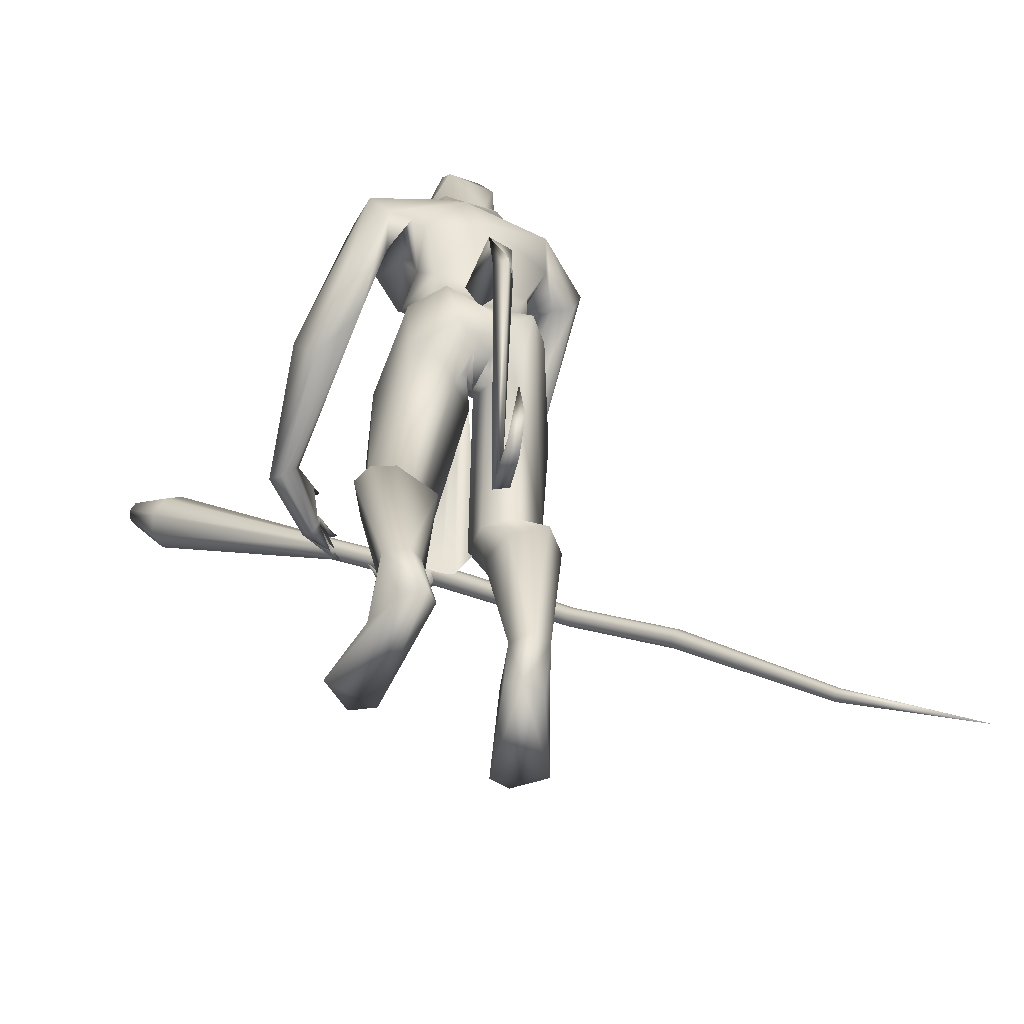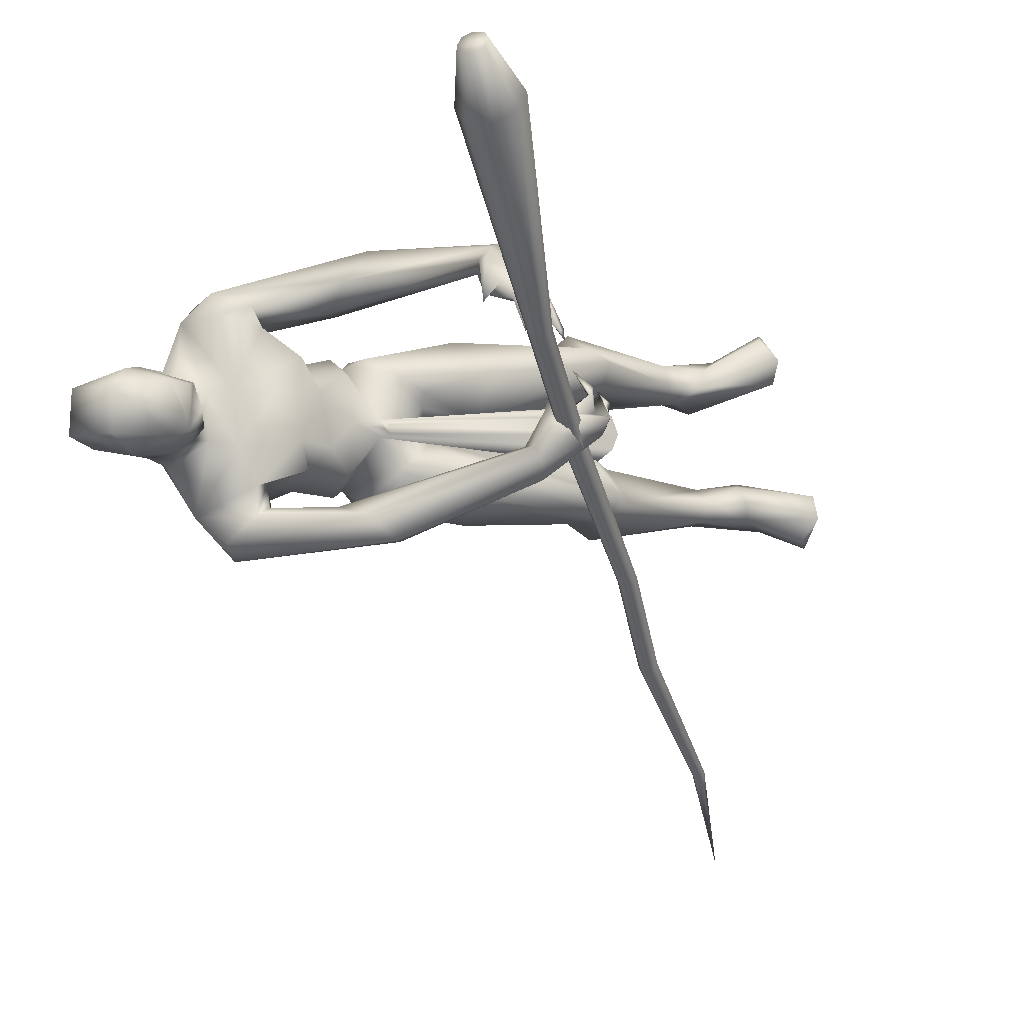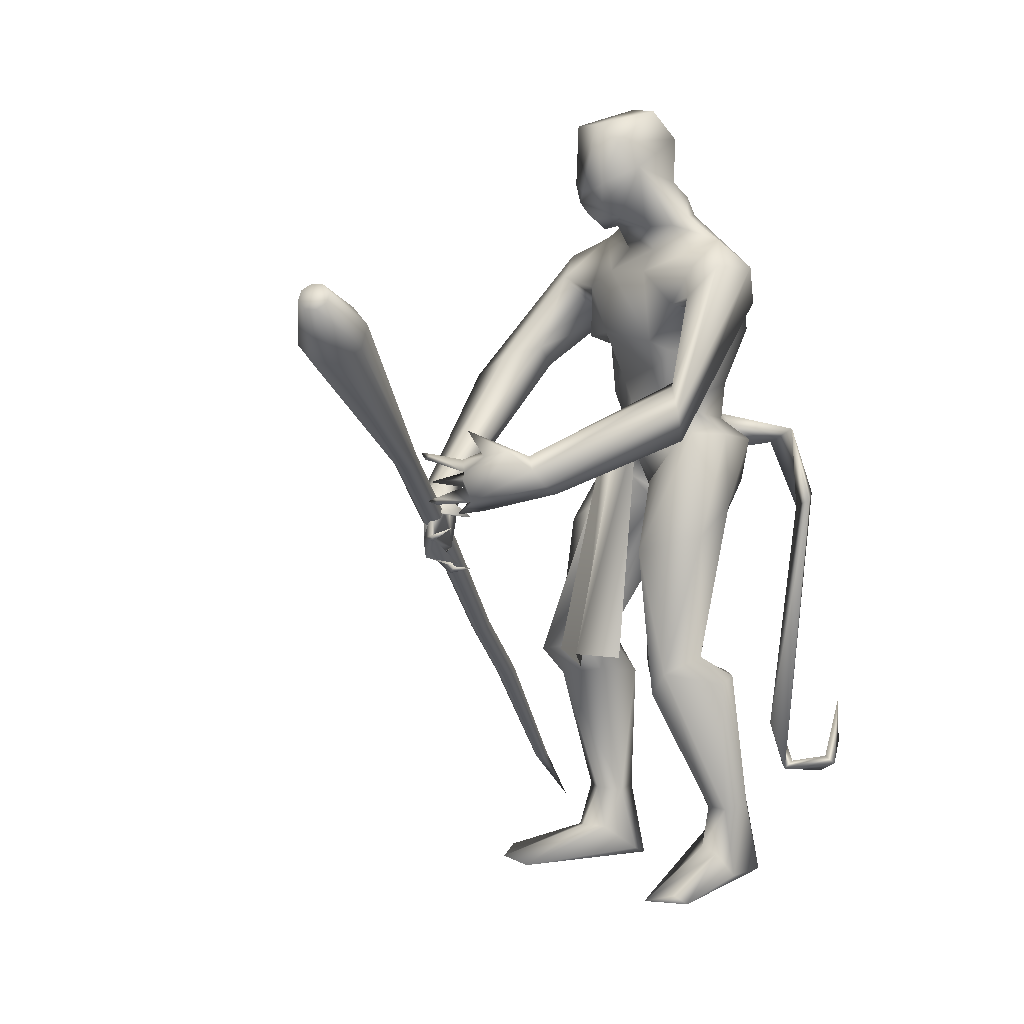
<metadata>
{"format":"obj","ext":"obj","renderer":"f3d","projection":"perspective","resolution":1024,"background":"white","views":[{"elev":-46.6,"azim":-104.6,"up":"+Z"},{"elev":-2.1,"azim":58.3,"up":"+Y"},{"elev":7.8,"azim":156.7,"up":"+Z"}]}
</metadata>
<code>
o body_Cube.000
v 1.167 0.5226 1.681
v 1.294 0.4383 1.676
v 1.346 0.3796 1.663
v 1.242 0.4007 1.705
v 1.321 0.3649 1.758
v 1.351 0.4087 1.625
v 1.328 0.4162 1.524
v 1.425 0.2968 1.678
v 1.397 0.3086 1.65
v 1.449 0.2645 1.679
v 1.445 0.2906 1.659
v 1.313 0.3585 1.622
v 1.356 0.402 1.601
v 1.422 0.2768 1.58
v 1.339 0.3734 1.57
v 1.404 0.2769 1.525
v 1.368 0.292 1.517
v 1.418 0.2447 1.511
v 1.4 0.2838 1.502
v 1.288 0.3579 1.546
v 1.271 0.3886 1.488
v 1.333 0.3041 1.469
v 1.249 0.3703 1.515
v 1.117 0.481 1.659
v 1.244 0.5198 1.703
v 0.4014 0.2171 1.778
v 0.4059 0.2499 1.828
v 0.4947 0.2137 1.992
v 0.3758 0.3481 2.381
v 0.4449 0.2457 2.151
v 0.5395 0.1089 2.421
v 0.6731 0.1564 2.712
v 0.4939 0.09074 1.51
v 0.4938 0.04478 1.287
v 0.4124 -0.00072 1.441
v 0.6092 0.2152 1.287
v 0.23 0.1375 1.369
v 0.3888 0.1909 0.8882
v 0.5374 0.197 0.7715
v 0.5064 0.08487 0.8572
v 0.2808 0.2643 0.8418
v 0.3291 0.2335 0.3399
v 0.3009 0.3065 0.3406
v 0.2703 0.1668 0.2697
v 0.175 0.2311 0.355
v 0.5334 0.03647 1.705
v 0.2378 0.1245 1.735
v 0.2469 0.1662 1.865
v 0.191 0.2198 2.061
v 0.5173 0.1286 1.924
v 0.2323 0.06069 2.31
v 0.3485 0.1165 2.46
v 0.5008 0.09446 2.342
v 0.4348 0.1226 2.575
v 0.647 0.1236 2.457
v 0.7263 0.09703 2.776
v 0.4152 0.08609 2.728
v 0.1362 0.09533 1.504
v 0.5065 0.004408 1.584
v 0.3416 0.2139 1.969
v 0.2707 0.2951 2.123
v 0.3378 0.3314 2.064
v 0.5962 0.1719 2.633
v 0.2889 0.03217 1.411
v 0.4231 0.3335 1.342
v 0.3882 -0.002583 1.319
v 0.3648 0.3902 0.8196
v 0.3468 0.1061 0.8134
v 0.2161 0.3099 0.356
v 0.2215 0.1815 0.3664
v 0.1762 0.1381 0.1368
v 0.4904 0.2102 1.628
v 0.2871 0.2521 1.693
v 0.2385 0.351 2.162
v 0.4662 0.3904 1.839
v 1.136 0.5848 1.586
v 0.6018 0.5235 1.708
v 0.6571 0.6004 1.815
v 0.6283 0.498 1.889
v 1.079 0.551 1.555
v 0.5247 0.4038 2.188
v 0.4347 0.4495 2.295
v 0.2764 0.3326 0.1002
v 0.5716 0.2321 0.02943
v 0.1375 0.264 0.09506
v 0.3293 0.2952 0.1785
v 0.3538 0.2326 0.1897
v 0.09981 0.1804 0.1143
v 0.625 0.3171 0.04349
v 0.5501 0.3953 0.07507
v 0.509 0.4194 0.04585
v 0.5496 0.3917 1.904
v 0.5462 0.3304 2.16
v 0.1345 0.1456 1.658
v 0.5044 0.1902 1.812
v 0.3756 0.1112 2.524
v 0.5061 0.09798 2.824
v 0.4565 -0.01202 1.485
v 0.4505 0.1442 2.427
v 0.4223 0.3355 0.9152
v 1.174 0.5677 1.64
v 1.06 0.5005 1.59
v 0.5829 0.2333 2.029
v 0.2208 0.2617 2.129
v 0.2866 0.4155 2.287
v 0.4921 0.3736 2.291
v 0.3007 0.3482 0.8384
v 0.5842 0.2793 0.7814
v 0.4495 0.1342 0.84
v 0.5318 0.1393 1.524
v 0.2821 0.07769 1.322
v 0.2673 0.246 1.441
v 0.359 0.04185 1.406
v 0.4234 0.2566 1.703
v 0.4801 0.3433 2.146
v 1.243 -0.05 1.274
v 1.315 0.01887 1.443
v 1.171 -0.2044 1.471
v 1.272 0.03002 1.43
v 1.226 -0.02176 1.305
v 1.326 0.07845 1.36
v 1.328 -0.04807 1.506
v 1.257 0.02743 1.488
v 1.205 0.1125 1.427
v 1.347 0.01988 1.348
v 1.301 0.02829 1.333
v 1.343 0.1078 1.354
v 1.296 0.1662 1.404
v 1.348 0.08517 1.368
v 1.246 0.09362 1.263
v 1.294 0.02045 1.277
v 1.337 0.01342 1.281
v 1.257 0.000758 1.298
v 1.263 0.06224 1.228
v 1.205 0.1112 1.249
v 1.256 0.07951 1.254
v 1.259 0.04154 1.249
v 1.252 0.01753 1.224
v 1.137 -0.1523 1.493
v 1.302 -0.04699 1.291
v 1.278 -0.1421 1.505
v 0.4143 -0.2069 1.784
v 0.432 -0.2321 1.828
v 0.5421 -0.1583 1.994
v 0.6002 -0.2035 2.199
v 0.66 -0.3043 2.232
v 0.2807 -0.2612 2.252
v 0.5463 -0.192 2.138
v 0.4578 -0.4179 2.094
v 0.605 -0.2801 2.159
v 0.5533 -0.1035 2.48
v 0.6463 -0.1208 2.666
v 0.509 -0.07656 1.528
v 0.6456 -0.107 1.412
v 0.2841 -0.1394 1.356
v 0.6787 -0.07476 0.9136
v 0.5211 -0.1975 0.9557
v 0.7862 -0.2158 0.8761
v 0.6878 -0.3001 0.8592
v 0.6011 -0.1126 0.8042
v 0.4261 -0.2994 0.8466
v 0.552 -0.2903 0.3273
v 0.5607 -0.2158 0.3305
v 0.4834 -0.1703 0.3217
v 0.617 -0.2233 0.1899
v 0.5389 -0.0245 1.704
v 0.2333 -0.1207 1.713
v 0.2725 -0.1828 1.858
v 0.5426 -0.06506 1.894
v 0.2901 -0.2621 2.057
v 0.6169 -0.04599 2.045
v 0.4264 -0.05859 2.579
v 0.6341 -0.02294 2.412
v 0.724 -0.05532 2.772
v 0.4515 -0.09461 2.723
v 0.4159 0.004712 1.445
v 0.1357 -0.09291 1.528
v 0.3821 -0.2117 1.963
v 0.4819 -0.3142 2.372
v 0.4995 -0.1194 2.557
v 0.5059 -0.3223 1.345
v 0.3078 -0.04983 1.371
v 0.5718 -0.0954 0.9347
v 0.5186 -0.3674 0.8227
v 0.4361 -0.1554 0.7763
v 0.3778 -0.1896 0.06731
v 0.3166 0.004396 1.339
v 0.5031 -0.2251 1.6
v 0.3171 -0.2592 1.679
v 0.7695 -0.2758 1.981
v 0.5842 -0.4033 2.305
v 1.192 -0.08406 1.52
v 0.4711 -0.3349 2.074
v 0.5036 -0.4592 2.237
v 0.9127 -0.2848 0.08575
v 0.4369 -0.1432 0.1002
v 0.8052 -0.3942 0.06601
v 0.5991 -0.2871 0.1765
v 0.425 -0.2736 0.06097
v 0.839 -0.3683 0.1033
v 0.563 -0.3272 0.08969
v 0.8569 -0.2029 0.06436
v 0.5566 -0.1607 0.1896
v 0.8484 -0.3926 1.796
v 0.7048 -0.3356 1.91
v 0.9667 -0.391 1.877
v 0.9024 -0.3062 1.95
v 0.545 0.004691 1.665
v 0.5494 0.02359 1.811
v 0.4368 -0.2496 1.712
v 0.5656 -0.06042 2.421
v 0.7304 -0.05915 2.569
v 0.6974 -0.2304 0.775
v 0.4587 -0.3064 0.3269
v 0.4129 -0.23 0.3241
v 0.5242 -0.1575 1.817
v 0.6924 -0.0595 2.477
v 0.4508 0.01642 1.479
v 0.2756 0.001073 1.422
v 0.2129 -0.03637 1.417
v 0.4148 0.004648 1.447
v 0.3574 0.01121 1.413
v 0.5684 -0.3118 0.9522
v 0.3535 0.003044 1.414
v 1.26 -0.08793 1.525
v 1.243 -0.1952 1.483
v 0.1998 0.0276 1.423
v 0.6257 -0.1507 2.024
v 0.2224 -0.0204 2.189
v 0.3971 -0.1002 2.52
v 0.5066 -0.05758 2.833
v 0.334 0.002934 1.408
v 0.5237 -0.137 1.613
v 0.4258 -0.02413 1.429
v 0.1603 -0.1761 1.622
v 0.7162 0.1256 2.574
v 0.7477 0.0342 2.543
v 0.7169 0.03249 2.46
v 0.7121 0.113 2.501
v 0.7244 -0.0383 2.506
v 0.561 0.327 0.8613
v 0.6584 -0.2273 1.347
v 0.4097 0.1767 2.461
v 0.5202 -0.05582 2.341
v 0.5548 0.1253 2.267
v 0.5807 -0.07673 2.263
v 0.4578 -0.1499 2.454
v 0.3822 -0.1247 2.455
v 0.6269 -0.01536 1.71
v 0.5976 0.01712 1.703
v 0.6336 0.1108 0.8869
v 0.6432 -0.09977 0.888
v 0.7819 0.0651 0.9039
v 0.7874 -0.05404 0.9045
v 0.7359 0.004656 0.8456
v -0.02392 0.02141 1.628
v 0.1504 0.07462 1.69
v 0.1605 0.01818 1.61
v 0.1585 -0.03985 1.682
v 0.1788 0.01359 1.741
v -0.07624 -0.03529 1.657
v -0.09669 0.05153 1.677
v -0.1592 -0.01813 1.378
v -0.09062 -0.005226 0.5668
v -0.09783 0.034 0.3925
v -0.1193 -0.01981 0.3943
v -0.1444 0.01019 0.4134
v -0.276 -0.007084 0.3582
v -0.3547 -0.006349 0.4673
v -0.3113 0.03891 0.3927
v -0.2859 0.0117 0.4188
v -0.3371 0.009119 0.6285
v -0.1713 0.05289 1.408
v -0.2089 0.009728 1.43
v -0.04634 0.009627 0.5677
f 153 234 218
f 59 153 218
f 33 59 98
f 12 6 9
f 8 3 12
f 76 101 7
f 23 3 4
f 76 7 80
f 25 5 2
f 6 3 8
f 4 2 5
f 16 15 20
f 8 10 11
f 9 11 10
f 6 12 13
f 7 13 15
f 12 14 13
f 78 101 76
f 12 20 15
f 19 7 16
f 103 93 245
f 15 16 7
f 16 18 19
f 17 19 18
f 7 20 22
f 20 23 21
f 25 101 1
f 122 117 123
f 2 3 6
f 2 4 3
f 26 27 95
f 27 60 28
f 28 95 27
f 28 30 103
f 29 53 245
f 53 29 99
f 74 51 52
f 30 61 93
f 29 82 105
f 115 93 61
f 42 43 241
f 42 108 39
f 45 41 107
f 44 39 109
f 86 43 87
f 43 83 69
f 69 85 88
f 71 44 70
f 86 87 89
f 42 44 87
f 87 44 84
f 88 84 71
f 46 95 209
f 103 245 246
f 48 168 229
f 48 167 168
f 50 169 209
f 50 171 169
f 51 104 49
f 51 49 229
f 47 48 27
f 60 49 104
f 48 49 60
f 29 105 243
f 60 61 30
f 243 99 29
f 61 104 62
f 104 74 62
f 62 115 61
f 70 68 45
f 68 70 44
f 79 92 1
f 140 132 122
f 115 92 81
f 74 75 62
f 24 92 75
f 92 115 75
f 1 101 79
f 81 93 115
f 77 80 75
f 80 77 76
f 24 4 1
f 196 186 164
f 125 132 126
f 84 89 87
f 90 91 86
f 84 44 71
f 91 89 84
f 85 83 91
f 201 214 199
f 179 147 194
f 162 201 198
f 106 81 82
f 123 192 225
f 122 141 140
f 120 116 139
f 116 140 118
f 121 117 129
f 140 133 137
f 25 13 7
f 119 120 123
f 129 125 127
f 127 128 129
f 129 128 121
f 126 121 125
f 131 126 130
f 133 132 136
f 136 132 140
f 145 179 146
f 134 135 136
f 136 135 137
f 131 132 133
f 116 133 138
f 140 116 138
f 147 170 193
f 120 133 116
f 141 122 225
f 125 129 117
f 120 119 121
f 144 178 143
f 143 216 144
f 145 171 246
f 171 145 228
f 146 150 148
f 228 145 148
f 149 147 193
f 179 244 247
f 145 246 179
f 179 247 248
f 213 163 164
f 163 162 198
f 162 159 184
f 215 161 185
f 214 215 186
f 203 196 164
f 163 203 164
f 229 147 51
f 200 197 195
f 203 163 165
f 166 208 209
f 169 144 216
f 169 216 209
f 171 228 144
f 167 142 143
f 170 178 148
f 178 170 168
f 168 143 178
f 199 186 197
f 214 184 161
f 214 162 184
f 205 190 192
f 206 204 226
f 192 190 225
f 206 141 207
f 139 118 205
f 248 147 179
f 4 24 23
f 123 120 192
f 123 225 122
f 119 117 121
f 45 88 70
f 244 179 246
f 198 201 197
f 69 83 85
f 83 43 86
f 193 150 190
f 198 200 195
f 52 51 248
f 274 273 265
f 259 260 261
f 259 258 260
f 263 261 262
f 262 256 263
f 271 267 265
f 256 259 261
f 256 261 263
f 262 273 274
f 263 274 264
f 275 263 264
f 265 275 266
f 266 267 271
f 270 268 269
f 80 21 102
f 270 269 272
f 263 275 273
f 5 25 1
f 102 23 24
f 12 15 14
f 14 15 13
f 7 19 17
f 17 20 7
f 20 21 22
f 21 7 22
f 28 60 30
f 106 93 81
f 82 29 106
f 51 74 104
f 103 30 93
f 44 42 39
f 241 43 67
f 208 46 209
f 46 26 95
f 48 47 167
f 28 50 95
f 95 50 209
f 49 48 229
f 50 28 103
f 50 103 171
f 27 48 60
f 67 69 107
f 43 69 67
f 84 88 85
f 85 91 84
f 83 86 91
f 91 90 89
f 127 125 121
f 139 192 120
f 117 119 124
f 117 124 123
f 119 123 124
f 132 131 130
f 130 126 132
f 133 140 138
f 131 133 120
f 143 142 216
f 144 148 178
f 148 144 228
f 191 179 194
f 163 213 162
f 159 162 213
f 160 164 185
f 215 214 161
f 195 202 165
f 203 165 202
f 216 166 209
f 166 216 142
f 170 229 168
f 171 144 169
f 170 147 229
f 164 215 185
f 201 162 214
f 190 150 146
f 205 149 193
f 141 206 226
f 148 150 193
f 203 202 196
f 195 197 202
f 201 199 197
f 197 200 198
f 202 186 196
f 262 257 256
f 256 257 258
f 260 257 262
f 256 258 259
f 266 264 267
f 273 275 265
f 264 265 267
f 265 266 268
f 270 265 268
f 268 271 269
f 271 270 272
f 269 271 272
f 6 11 9
f 9 8 12
f 101 25 7
f 20 12 23
f 12 3 23
f 7 21 80
f 11 6 8
f 17 16 20
f 8 9 10
f 93 106 245
f 16 17 18
f 25 2 6
f 13 25 6
f 106 29 245
f 105 74 52
f 108 42 241
f 69 45 107
f 43 42 87
f 45 69 88
f 90 86 89
f 171 103 246
f 26 47 27
f 61 60 104
f 105 52 243
f 68 41 45
f 109 68 44
f 92 24 1
f 102 24 75
f 115 62 75
f 101 78 79
f 80 102 75
f 77 78 76
f 186 215 164
f 147 149 194
f 141 226 140
f 116 118 139
f 140 226 118
f 134 140 137
f 128 127 121
f 137 133 136
f 134 136 140
f 179 191 146
f 135 134 137
f 132 125 117
f 122 132 117
f 131 120 126
f 120 121 126
f 145 146 148
f 160 213 164
f 165 163 198
f 199 214 186
f 147 248 51
f 168 167 143
f 193 170 148
f 186 202 197
f 139 205 192
f 204 118 226
f 190 207 225
f 141 225 207
f 118 204 205
f 88 71 70
f 205 193 190
f 165 198 195
f 264 274 265
f 260 262 261
f 258 257 260
f 274 263 262
f 273 262 263
f 270 271 265
f 275 264 266
f 268 266 271
f 21 23 102
f 4 5 1
f 31 99 63
f 32 236 63
f 54 96 230
f 55 173 211
f 57 54 172
f 243 54 63
f 243 96 54
f 56 32 97
f 211 217 151
f 152 151 217
f 152 212 174
f 174 212 56
f 172 180 175
f 175 57 172
f 172 230 180
f 152 175 180
f 180 151 152
f 32 63 57
f 237 212 240
f 236 237 240
f 239 236 240
f 217 238 240
f 55 239 240
f 175 152 174
f 97 231 56
f 31 63 55
f 236 32 56
f 173 55 238
f 97 57 231
f 237 236 56
f 57 63 54
f 174 56 231
f 173 217 211
f 217 173 238
f 57 175 231
f 238 55 240
f 236 239 63
f 239 55 63
f 172 54 230
f 31 55 211
f 99 243 63
f 212 152 240
f 152 217 240
f 212 237 56
f 97 32 57
f 231 175 174
f 187 219 232
f 33 98 35
f 36 65 114
f 110 34 36
f 66 109 40
f 241 67 100
f 40 109 39
f 208 166 249
f 221 176 59
f 224 113 35
f 176 221 224
f 66 111 109
f 65 73 114
f 68 109 38
f 65 100 112
f 67 107 100
f 187 64 113
f 187 224 232
f 66 34 113
f 34 33 35
f 176 221 224
f 187 224 232
f 242 188 181
f 153 233 154
f 156 183 234
f 223 184 159
f 161 183 185
f 250 255 253
f 224 176 218
f 176 224 221
f 176 221 59
f 223 181 235
f 182 222 234
f 242 223 159
f 158 160 156
f 157 155 183
f 187 219 232
f 224 222 220
f 223 235 155
f 36 72 110
f 182 234 183
f 188 242 233
f 234 154 158
f 181 223 242
f 107 41 38
f 100 38 112
f 34 110 33
f 241 36 108
f 36 241 65
f 154 242 159
f 46 208 249
f 254 249 166
f 255 250 249
f 251 46 253
f 176 224 221
f 224 187 232
f 34 66 40
f 176 224 35
f 176 35 98
f 73 65 112
f 39 34 40
f 66 64 111
f 156 160 183
f 64 66 113
f 218 234 222
f 153 154 234
f 158 213 160
f 158 159 213
f 182 220 222
f 189 181 210
f 157 161 223
f 187 224 220
f 161 157 183
f 185 183 160
f 41 68 38
f 161 184 223
f 111 37 38
f 155 157 223
f 72 36 114
f 34 39 108
f 36 34 108
f 176 98 59
f 221 232 224
f 111 38 109
f 224 187 113
f 219 187 232
f 34 35 113
f 221 232 224
f 219 187 232
f 188 210 181
f 222 224 218
f 224 232 221
f 218 176 59
f 181 189 235
f 155 182 183
f 224 187 232
f 242 154 233
f 156 234 158
f 100 107 38
f 38 37 112
f 241 100 65
f 158 154 159
f 250 46 249
f 252 254 166
f 254 255 249
f 46 250 253
f 224 232 221
f 79 78 82
f 96 52 248
f 53 31 211
f 52 96 243
f 77 74 105
f 244 211 151
f 207 146 191
f 206 191 194
f 244 53 211
f 247 180 248
f 190 146 207
f 204 149 205
f 194 149 204
f 53 99 31
f 82 78 105
f 245 53 246
f 81 92 79
f 74 77 75
f 244 151 247
f 53 244 246
f 180 247 151
f 81 79 82
f 230 96 248
f 78 77 105
f 206 207 191
f 180 230 248
f 206 194 204
f 26 114 73
f 26 72 114
f 58 37 111
f 110 72 33
f 58 94 112
f 47 94 177
f 46 59 72
f 73 94 47
f 47 26 73
f 64 227 111
f 112 94 73
f 210 233 142
f 177 220 182
f 177 155 235
f 166 142 233
f 167 177 235
f 153 59 166
f 167 235 189
f 177 58 220
f 187 220 227
f 37 58 112
f 26 46 72
f 94 58 177
f 187 227 64
f 187 219 227
f 210 142 189
f 142 167 189
f 210 188 233
f 227 58 111
f 167 47 177
f 59 33 72
f 155 177 182
f 233 153 166
f 58 227 220
f 219 187 227
o mace_Cube.008
v 0.0507 -1.615 -0.0759
v 2.073 1.007 2.246
v 2.031 1.027 2.259
v 2.04 0.9984 2.281
v 2.069 0.9748 2.283
v 2.1 0.97 2.263
v 2.116 0.9869 2.233
v 2.106 1.016 2.211
v 2.077 1.039 2.21
v 2.046 1.044 2.23
v 1.907 0.9543 2.086
v 1.978 0.9434 2.041
v 2.044 0.8896 2.045
v 2.065 0.8245 2.095
v 2.03 0.7862 2.162
v 1.959 0.7971 2.206
v 1.894 0.8508 2.203
v 1.872 0.9159 2.153
v 1.212 -0.0639 1.329
v 0.6811 -0.7969 0.6518
v 0.7015 -0.8138 0.6527
v 0.7083 -0.834 0.6683
v 0.6976 -0.8458 0.6895
v 0.6756 -0.8422 0.7038
v 1.468 0.2744 1.669
v 1.476 0.2505 1.688
v 1.5 0.2307 1.689
v 0.3391 -1.223 0.1942
v 0.6552 -0.8253 0.7029
v 0.6484 -0.805 0.6873
v 0.6591 -0.7932 0.6661
v 1.526 0.2267 1.673
v 1.539 0.2408 1.648
v 1.531 0.2648 1.629
v 1.507 0.2845 1.628
v 0.3355 -1.253 0.2298
v 0.3505 -1.256 0.2201
v 0.3577 -1.248 0.2056
v 0.353 -1.234 0.1949
v 0.8919 -0.4873 0.914
v 0.3241 -1.22 0.2039
v 0.3169 -1.228 0.2183
v 0.3216 -1.242 0.229
v 0.8812 -0.4991 0.9351
v 0.8881 -0.5194 0.9508
v 0.9085 -0.5363 0.9517
v 0.9305 -0.5399 0.9374
v 0.9412 -0.5281 0.9162
v 0.9344 -0.5078 0.9006
v 0.914 -0.4909 0.8996
v 1.481 0.2885 1.645
v 1.238 -0.06791 1.313
v 1.262 -0.08768 1.314
v 1.27 -0.1116 1.332
v 1.257 -0.1257 1.357
v 1.231 -0.1217 1.373
v 1.207 -0.102 1.372
v 1.199 -0.07801 1.354
f 303 314 276
f 318 317 276
f 313 312 276
f 316 303 276
f 314 313 276
f 311 318 276
f 312 311 276
f 317 316 276
f 279 280 277
f 281 282 277
f 285 278 277
f 280 281 277
f 284 285 277
f 282 283 277
f 283 284 277
f 278 279 277
f 289 288 283
f 287 286 284
f 288 287 284
f 293 292 278
f 290 289 282
f 292 291 279
f 291 290 281
f 286 293 285
f 306 295 303
f 298 299 312
f 304 305 317
f 302 307 290
f 326 300 286
f 307 308 289
f 301 302 292
f 300 301 293
f 296 297 314
f 309 310 287
f 295 296 303
f 308 309 288
f 297 298 313
f 310 326 287
f 299 304 318
f 305 306 316
f 322 323 330
f 320 321 332
f 319 320 332
f 324 325 327
f 323 324 329
f 325 315 294
f 321 322 331
f 315 319 333
f 297 296 324
f 295 306 325
f 296 295 325
f 305 304 319
f 298 297 323
f 304 299 320
f 299 298 322
f 306 305 315
f 333 332 300
f 332 331 301
f 330 329 308
f 294 333 326
f 331 330 307
f 327 294 310
f 329 328 309
f 328 327 310
f 282 289 283
f 286 285 284
f 283 288 284
f 292 279 278
f 281 290 282
f 291 280 279
f 280 291 281
f 293 278 285
f 316 306 303
f 299 311 312
f 318 304 317
f 291 302 290
f 300 293 286
f 290 307 289
f 302 291 292
f 301 292 293
f 297 313 314
f 288 309 287
f 296 314 303
f 289 308 288
f 298 312 313
f 326 286 287
f 311 299 318
f 317 305 316
f 323 329 330
f 321 331 332
f 333 319 332
f 328 324 327
f 324 328 329
f 327 325 294
f 322 330 331
f 294 315 333
f 323 297 324
f 306 315 325
f 324 296 325
f 304 320 319
f 322 298 323
f 299 321 320
f 321 299 322
f 305 319 315
f 332 301 300
f 331 302 301
f 307 330 308
f 333 300 326
f 302 331 307
f 294 326 310
f 308 329 309
f 309 328 310

</code>
